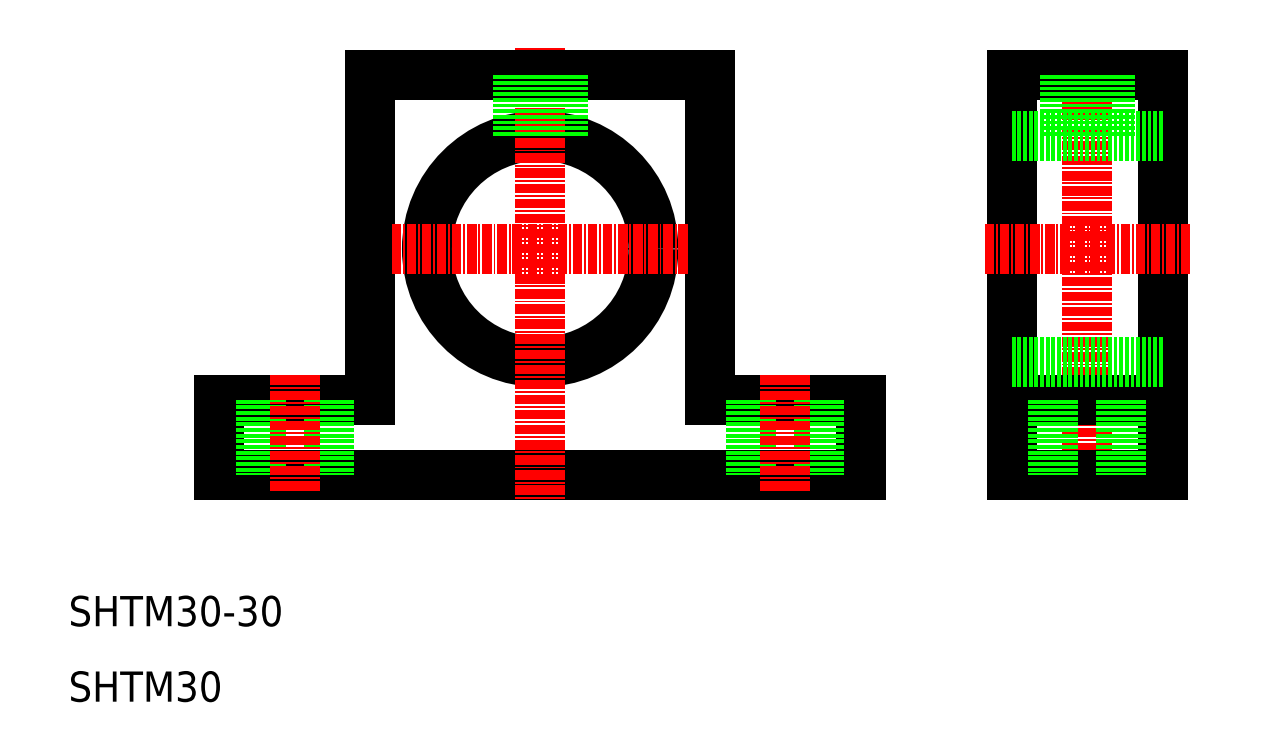
<metadata>
{"format":"dxf","ext":"dxf","renderer":"ezdxf+matplotlib","layout":"modelspace","background":"white","min_lineweight":24,"dpi":150}
</metadata>
<code>
0
SECTION
2
ENTITIES
0
LINE
8
0
10
115
20
40
30
0
11
30
21
40
31
0
0
LINE
8
0
10
95
20
50
30
0
11
115
21
50
31
0
0
CIRCLE
8
0
10
72.5
20
70
30
0
40
15
0
LINE
8
0
10
95
20
93
30
0
11
95
21
50
31
0
0
LINE
8
0
10
50
20
93
30
0
11
50
21
50
31
0
0
LINE
8
CENTER
10
72.5
20
96.66
30
0
11
72.5
21
36.69
31
0
0
TEXT
8
0
10
10
20
20
30
0
40
4
1
SHTM30-30
0
TEXT
8
0
10
10
20
10
30
0
40
4
1
SHTM30
0
LINE
8
0
10
50
20
50
30
0
11
30
21
50
31
0
0
LINE
8
0
10
30
20
40
30
0
11
30
21
50
31
0
0
LINE
8
0
10
44.5
20
50
30
0
11
44.5
21
40
31
0
0
LINE
8
0
10
35.5
20
50
30
0
11
35.5
21
40
31
0
0
LINE
8
CENTER
10
40
20
53.23
30
0
11
40
21
37.78
31
0
0
LINE
8
0
10
72.5
20
40
30
0
11
72.5
21
40
31
0
0
LINE
8
0
10
93.75
20
40
30
0
11
93.75
21
40
31
0
0
LINE
8
0
10
95
20
93
30
0
11
50
21
93
31
0
0
LINE
8
CENTER
10
92.08
20
70
30
0
11
52.92
21
70
31
0
0
LINE
8
0
10
74.9
20
93
30
0
11
74.9
21
84.81
31
0
0
LINE
8
0
10
70.1
20
93
30
0
11
70.1
21
84.81
31
0
0
LINE
8
0
10
75.5
20
93
30
0
11
75.5
21
84.7
31
0
0
LINE
8
0
10
69.5
20
93
30
0
11
69.5
21
84.7
31
0
0
LINE
8
0
10
135
20
93
30
0
11
135
21
40
31
0
0
LINE
8
0
10
155
20
93
30
0
11
155
21
40
31
0
0
LINE
8
CENTER
10
145
20
94.31
30
0
11
145
21
37.86
31
0
0
LINE
8
0
10
115
20
40
30
0
11
115
21
50
31
0
0
LINE
8
0
10
100.5
20
50
30
0
11
100.5
21
40
31
0
0
LINE
8
0
10
109.5
20
50
30
0
11
109.5
21
40
31
0
0
LINE
8
CENTER
10
105
20
53.23
30
0
11
105
21
37.78
31
0
0
LINE
8
0
10
135
20
40
30
0
11
155
21
40
31
0
0
LINE
8
0
10
135
20
50
30
0
11
155
21
50
31
0
0
LINE
8
0
10
155
20
55
30
0
11
135
21
55
31
0
0
LINE
8
0
10
140.5
20
50
30
0
11
140.5
21
40
31
0
0
LINE
8
0
10
149.5
20
50
30
0
11
149.5
21
40
31
0
0
LINE
8
0
10
135
20
93
30
0
11
155
21
93
31
0
0
LINE
8
0
10
155
20
85
30
0
11
135
21
85
31
0
0
LINE
8
CENTER
10
158.7
20
70
30
0
11
131.2
21
70
31
0
0
LINE
8
0
10
142
20
93
30
0
11
142
21
85
31
0
0
LINE
8
0
10
148
20
93
30
0
11
148
21
85
31
0
0
LINE
8
0
10
142.6
20
93
30
0
11
142.6
21
85
31
0
0
LINE
8
0
10
147.4
20
93
30
0
11
147.4
21
85
31
0
0
ENDSEC
0
EOF

</code>
